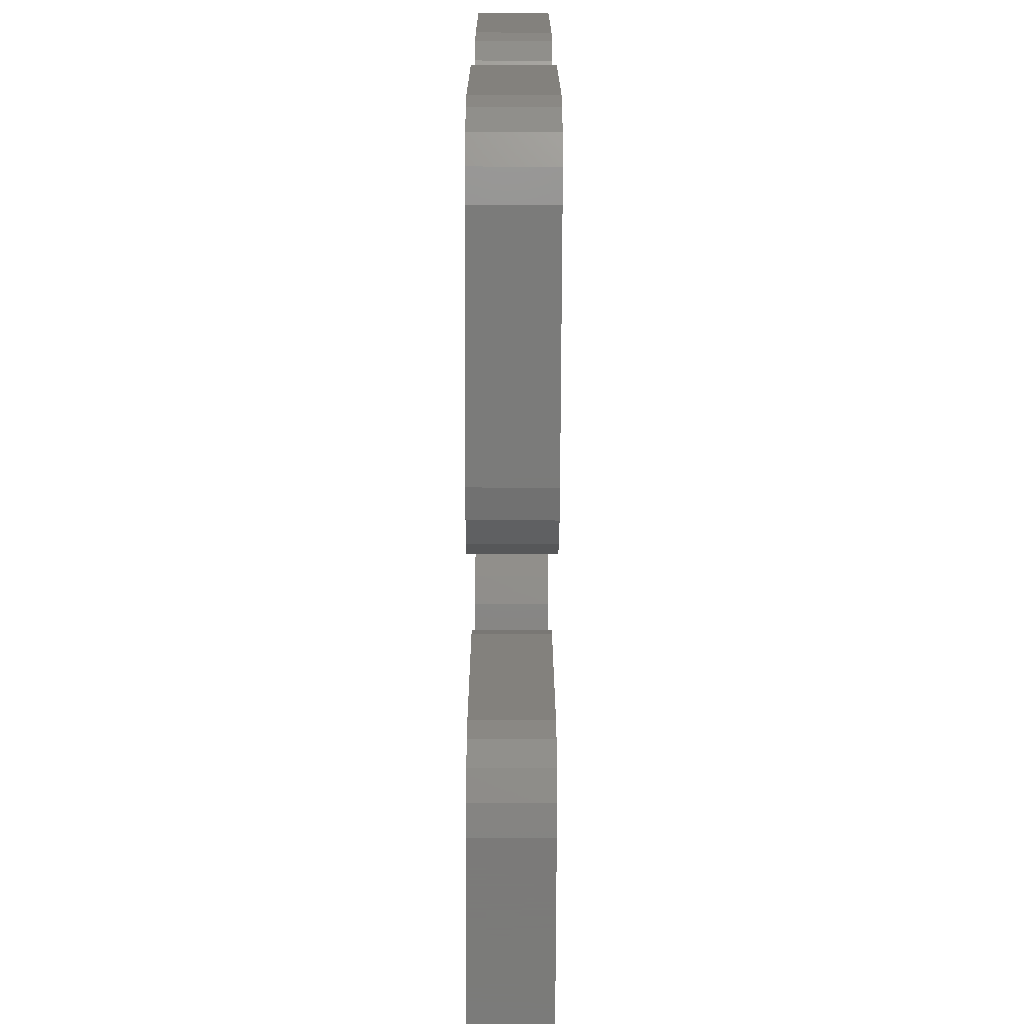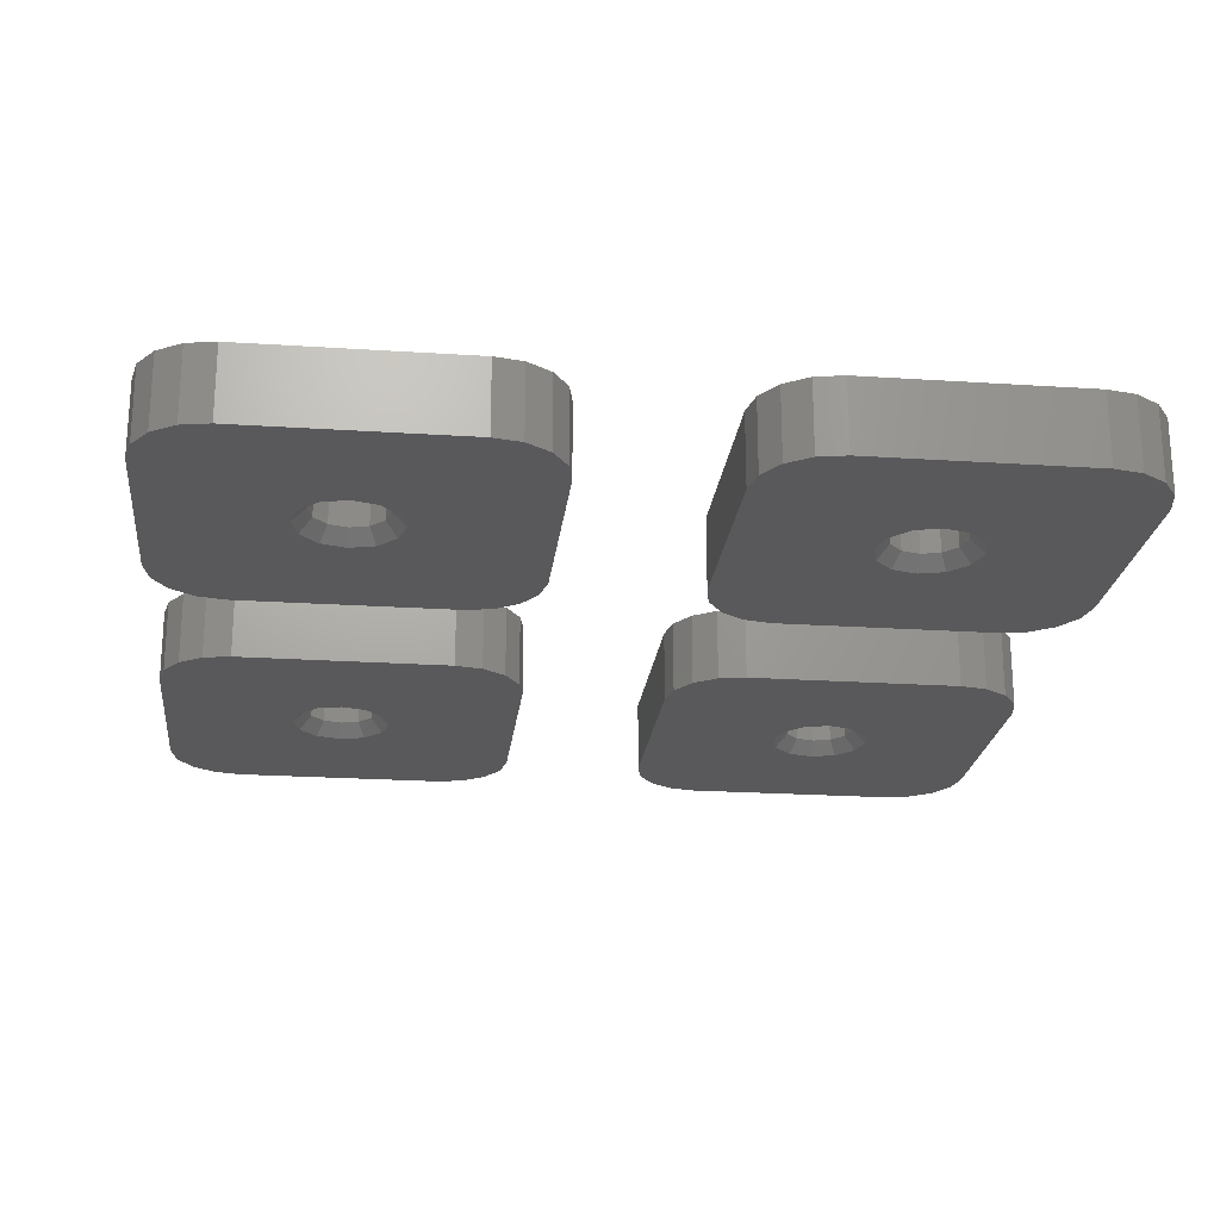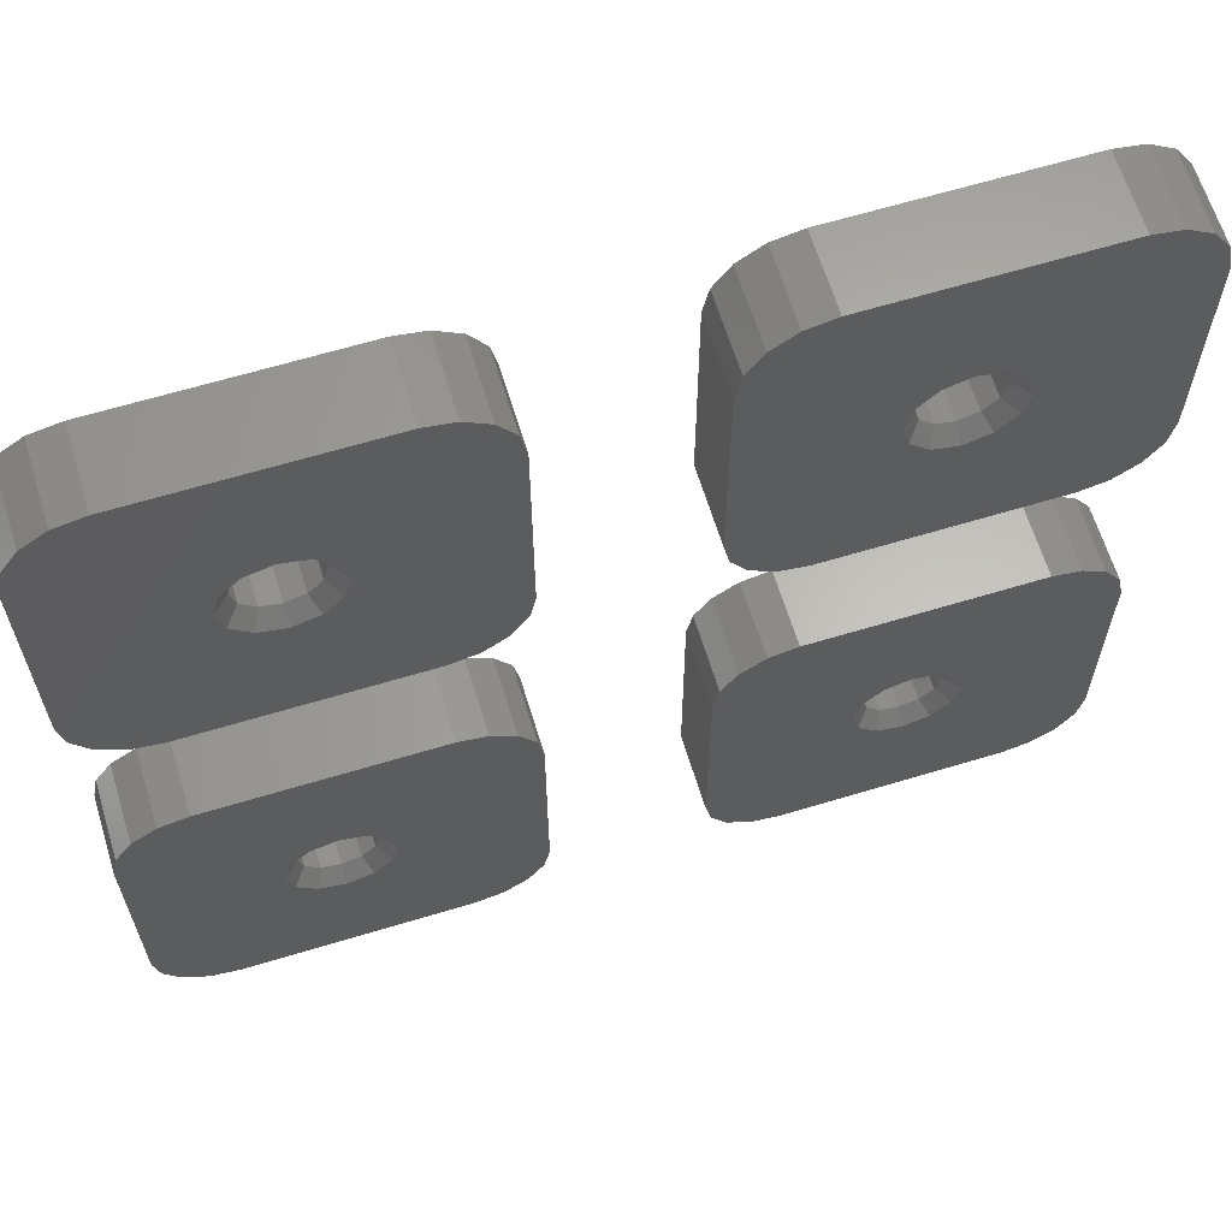
<metadata>
{"format":"stl","ext":"stl","renderer":"f3d","projection":"perspective","resolution":1024,"background":"white","views":[{"elev":-73.9,"azim":-90.2,"up":"+Y"},{"elev":-22.3,"azim":-6.5,"up":"+Z"},{"elev":64.0,"azim":-17.0,"up":"+Y"}]}
</metadata>
<code>
# stl→obj: 352 verts, 832 faces
v 6 12 0
v 6.457 9.704 0
v 6 12 6
v 6.457 9.704 6
v 6 30 0
v 6.457 32.3 0
v 7.757 34.24 0
v 9.704 35.54 0
v 12 36 0
v 18.94 24.57 0
v 30 36 0
v 21 25.12 0
v 32.3 35.54 0
v 23.06 24.57 0
v 34.24 34.24 0
v 24.57 23.06 0
v 35.54 32.3 0
v 36 30 0
v 23.06 17.43 0
v 36 12 0
v 35.54 9.704 0
v 34.24 7.757 0
v 32.3 6.457 0
v 30 6 0
v 12 6 0
v 9.704 6.457 0
v 7.757 7.757 0
v 17.43 18.94 0
v 16.88 21 0
v 18.94 17.43 0
v 25.12 21 0
v 24.57 18.94 0
v 21 16.88 0
v 17.43 23.06 0
v 6 30 6
v 9.704 6.457 6
v 7.757 7.757 6
v 12 6 6
v 30 6 6
v 17.43 18.94 6
v 17.43 23.06 6
v 18.94 24.57 6
v 23.06 17.43 6
v 21 16.88 6
v 32.3 6.457 6
v 24.57 23.06 6
v 25.12 21 6
v 36 12 6
v 35.54 32.3 6
v 36 30 6
v 34.24 34.24 6
v 32.3 35.54 6
v 30 36 6
v 12 36 6
v 9.704 35.54 6
v 7.757 34.24 6
v 6.457 32.3 6
v 18.94 17.43 6
v 34.24 7.757 6
v 24.57 18.94 6
v 35.54 9.704 6
v 21 25.12 6
v 23.06 24.57 6
v 16.88 21 6
v 18 21 1.125
v 18.4 19.5 1.125
v 18.4 22.5 1.125
v 19.5 23.6 1.125
v 21 24 1.125
v 22.5 23.6 1.125
v 23.6 22.5 1.125
v 24 21 1.125
v 23.6 19.5 1.125
v 22.5 18.4 1.125
v 21 18 1.125
v 19.5 18.4 1.125
v 19.5 18.4 4.875
v 18.4 19.5 4.875
v 18 21 4.875
v 21 18 4.875
v 22.5 18.4 4.875
v 23.6 19.5 4.875
v 24 21 4.875
v 23.6 22.5 4.875
v 22.5 23.6 4.875
v 21 24 4.875
v 19.5 23.6 4.875
v 18.4 22.5 4.875
v 6 -30 0
v 6.457 -32.3 0
v 6 -30 6
v 6.457 -32.3 6
v 6 -12 0
v 6.457 -9.704 0
v 7.757 -7.757 0
v 9.704 -6.457 0
v 12 -6 0
v 18.94 -17.43 0
v 30 -6 0
v 21 -16.88 0
v 32.3 -6.457 0
v 23.06 -17.43 0
v 34.24 -7.757 0
v 24.57 -18.94 0
v 35.54 -9.704 0
v 36 -12 0
v 23.06 -24.57 0
v 36 -30 0
v 35.54 -32.3 0
v 34.24 -34.24 0
v 32.3 -35.54 0
v 30 -36 0
v 12 -36 0
v 9.704 -35.54 0
v 7.757 -34.24 0
v 17.43 -23.06 0
v 16.88 -21 0
v 18.94 -24.57 0
v 25.12 -21 0
v 24.57 -23.06 0
v 21 -25.12 0
v 17.43 -18.94 0
v 6 -12 6
v 9.704 -35.54 6
v 7.757 -34.24 6
v 12 -36 6
v 30 -36 6
v 17.43 -23.06 6
v 17.43 -18.94 6
v 18.94 -17.43 6
v 23.06 -24.57 6
v 21 -25.12 6
v 32.3 -35.54 6
v 24.57 -18.94 6
v 25.12 -21 6
v 36 -30 6
v 35.54 -9.704 6
v 36 -12 6
v 34.24 -7.757 6
v 32.3 -6.457 6
v 30 -6 6
v 12 -6 6
v 9.704 -6.457 6
v 7.757 -7.757 6
v 6.457 -9.704 6
v 18.94 -24.57 6
v 34.24 -34.24 6
v 24.57 -23.06 6
v 35.54 -32.3 6
v 21 -16.88 6
v 23.06 -17.43 6
v 16.88 -21 6
v 18 -21 1.125
v 18.4 -22.5 1.125
v 18.4 -19.5 1.125
v 19.5 -18.4 1.125
v 21 -18 1.125
v 22.5 -18.4 1.125
v 23.6 -19.5 1.125
v 24 -21 1.125
v 23.6 -22.5 1.125
v 22.5 -23.6 1.125
v 21 -24 1.125
v 19.5 -23.6 1.125
v 19.5 -23.6 4.875
v 18.4 -22.5 4.875
v 18 -21 4.875
v 21 -24 4.875
v 22.5 -23.6 4.875
v 23.6 -22.5 4.875
v 24 -21 4.875
v 23.6 -19.5 4.875
v 22.5 -18.4 4.875
v 21 -18 4.875
v 19.5 -18.4 4.875
v 18.4 -19.5 4.875
v -36 12 0
v -35.54 9.704 0
v -36 12 6
v -35.54 9.704 6
v -36 30 0
v -35.54 32.3 0
v -34.24 34.24 0
v -32.3 35.54 0
v -30 36 0
v -23.06 24.57 0
v -12 36 0
v -21 25.12 0
v -9.704 35.54 0
v -18.94 24.57 0
v -7.757 34.24 0
v -17.43 23.06 0
v -6.457 32.3 0
v -6 30 0
v -18.94 17.43 0
v -6 12 0
v -6.457 9.704 0
v -7.757 7.757 0
v -9.704 6.457 0
v -12 6 0
v -30 6 0
v -32.3 6.457 0
v -34.24 7.757 0
v -24.57 18.94 0
v -25.12 21 0
v -23.06 17.43 0
v -16.88 21 0
v -17.43 18.94 0
v -21 16.88 0
v -24.57 23.06 0
v -36 30 6
v -32.3 6.457 6
v -34.24 7.757 6
v -30 6 6
v -12 6 6
v -24.57 18.94 6
v -24.57 23.06 6
v -23.06 24.57 6
v -18.94 17.43 6
v -21 16.88 6
v -9.704 6.457 6
v -17.43 23.06 6
v -16.88 21 6
v -6 12 6
v -6.457 32.3 6
v -6 30 6
v -7.757 34.24 6
v -9.704 35.54 6
v -12 36 6
v -30 36 6
v -32.3 35.54 6
v -34.24 34.24 6
v -35.54 32.3 6
v -23.06 17.43 6
v -7.757 7.757 6
v -17.43 18.94 6
v -6.457 9.704 6
v -21 25.12 6
v -18.94 24.57 6
v -25.12 21 6
v -24 21 1.125
v -23.6 19.5 1.125
v -23.6 22.5 1.125
v -22.5 23.6 1.125
v -21 24 1.125
v -19.5 23.6 1.125
v -18.4 22.5 1.125
v -18 21 1.125
v -18.4 19.5 1.125
v -19.5 18.4 1.125
v -21 18 1.125
v -22.5 18.4 1.125
v -22.5 18.4 4.875
v -23.6 19.5 4.875
v -24 21 4.875
v -21 18 4.875
v -19.5 18.4 4.875
v -18.4 19.5 4.875
v -18 21 4.875
v -18.4 22.5 4.875
v -19.5 23.6 4.875
v -21 24 4.875
v -22.5 23.6 4.875
v -23.6 22.5 4.875
v -36 -30 0
v -35.54 -32.3 0
v -36 -30 6
v -35.54 -32.3 6
v -36 -12 0
v -35.54 -9.704 0
v -34.24 -7.757 0
v -32.3 -6.457 0
v -30 -6 0
v -23.06 -17.43 0
v -12 -6 0
v -21 -16.88 0
v -9.704 -6.457 0
v -18.94 -17.43 0
v -7.757 -7.757 0
v -17.43 -18.94 0
v -6.457 -9.704 0
v -6 -12 0
v -18.94 -24.57 0
v -6 -30 0
v -6.457 -32.3 0
v -7.757 -34.24 0
v -9.704 -35.54 0
v -12 -36 0
v -30 -36 0
v -32.3 -35.54 0
v -34.24 -34.24 0
v -24.57 -23.06 0
v -25.12 -21 0
v -23.06 -24.57 0
v -16.88 -21 0
v -17.43 -23.06 0
v -21 -25.12 0
v -24.57 -18.94 0
v -36 -12 6
v -32.3 -35.54 6
v -34.24 -34.24 6
v -30 -36 6
v -12 -36 6
v -24.57 -23.06 6
v -24.57 -18.94 6
v -23.06 -17.43 6
v -18.94 -24.57 6
v -21 -25.12 6
v -9.704 -35.54 6
v -17.43 -18.94 6
v -16.88 -21 6
v -6 -30 6
v -6.457 -9.704 6
v -6 -12 6
v -7.757 -7.757 6
v -9.704 -6.457 6
v -12 -6 6
v -30 -6 6
v -32.3 -6.457 6
v -34.24 -7.757 6
v -35.54 -9.704 6
v -23.06 -24.57 6
v -7.757 -34.24 6
v -17.43 -23.06 6
v -6.457 -32.3 6
v -21 -16.88 6
v -18.94 -17.43 6
v -25.12 -21 6
v -24 -21 1.125
v -23.6 -22.5 1.125
v -23.6 -19.5 1.125
v -22.5 -18.4 1.125
v -21 -18 1.125
v -19.5 -18.4 1.125
v -18.4 -19.5 1.125
v -18 -21 1.125
v -18.4 -22.5 1.125
v -19.5 -23.6 1.125
v -21 -24 1.125
v -22.5 -23.6 1.125
v -22.5 -23.6 4.875
v -23.6 -22.5 4.875
v -24 -21 4.875
v -21 -24 4.875
v -19.5 -23.6 4.875
v -18.4 -22.5 4.875
v -18 -21 4.875
v -18.4 -19.5 4.875
v -19.5 -18.4 4.875
v -21 -18 4.875
v -22.5 -18.4 4.875
v -23.6 -19.5 4.875
f 1 2 3
f 3 2 4
f 1 5 2
f 2 5 6
f 2 6 7
f 2 7 8
f 2 8 9
f 10 9 11
f 12 11 13
f 14 13 15
f 16 17 18
f 19 18 20
f 2 20 21
f 2 21 22
f 2 22 23
f 2 23 24
f 2 24 25
f 2 25 26
f 2 26 27
f 28 2 29
f 30 2 28
f 31 18 32
f 2 30 20
f 16 18 31
f 30 33 20
f 32 18 19
f 33 19 20
f 14 17 16
f 14 15 17
f 10 11 12
f 34 9 10
f 2 9 34
f 12 13 14
f 29 2 34
f 1 3 5
f 5 3 35
f 35 3 4
f 36 35 37
f 37 35 4
f 38 35 36
f 39 35 38
f 40 35 39
f 41 42 35
f 43 44 45
f 46 47 48
f 49 35 50
f 51 35 49
f 52 35 51
f 53 35 52
f 54 35 53
f 55 35 54
f 56 35 55
f 57 35 56
f 58 40 39
f 44 58 45
f 43 45 59
f 60 43 61
f 60 61 48
f 50 35 42
f 47 60 48
f 50 42 62
f 50 63 48
f 50 62 63
f 63 46 48
f 61 43 59
f 45 58 39
f 40 64 35
f 64 41 35
f 2 27 4
f 4 27 37
f 37 27 26
f 36 37 26
f 36 26 25
f 38 36 25
f 38 25 24
f 39 38 24
f 39 24 23
f 45 39 23
f 45 23 22
f 59 45 22
f 59 22 21
f 61 59 21
f 61 21 20
f 48 61 20
f 48 20 18
f 50 48 18
f 18 17 49
f 50 18 49
f 17 15 51
f 49 17 51
f 13 52 15
f 15 52 51
f 11 53 13
f 13 53 52
f 9 54 11
f 11 54 53
f 8 55 9
f 9 55 54
f 7 56 8
f 8 56 55
f 6 57 7
f 7 57 56
f 5 35 6
f 6 35 57
f 65 66 28
f 29 65 28
f 34 67 65
f 29 34 65
f 68 68 10
f 10 68 67
f 67 67 10
f 10 67 34
f 12 69 68
f 10 12 68
f 12 14 70
f 69 12 70
f 16 71 14
f 14 71 71
f 14 71 70
f 70 70 14
f 31 72 16
f 16 72 71
f 31 32 72
f 72 32 73
f 73 73 32
f 73 32 74
f 32 19 74
f 19 74 74
f 74 19 75
f 75 19 33
f 75 33 76
f 76 33 30
f 30 76 76
f 66 76 30
f 66 30 66
f 30 28 66
f 58 77 77
f 78 58 77
f 78 78 58
f 78 40 58
f 40 78 79
f 64 40 79
f 80 77 44
f 44 77 58
f 81 80 43
f 43 80 44
f 43 60 82
f 81 43 82
f 82 43 82
f 81 43 81
f 47 83 60
f 60 83 82
f 47 46 83
f 83 46 84
f 85 84 46
f 46 84 84
f 85 46 63
f 85 63 85
f 85 63 62
f 86 85 62
f 87 86 62
f 42 87 62
f 42 88 87
f 88 88 42
f 87 42 87
f 42 41 88
f 79 88 41
f 64 79 41
f 79 65 67
f 67 79 67
f 67 88 79
f 67 88 88
f 66 65 79
f 78 66 78
f 78 66 79
f 66 66 78
f 88 67 68
f 87 88 68
f 87 68 68
f 69 87 68
f 69 87 87
f 69 86 87
f 86 69 70
f 70 86 70
f 70 85 86
f 70 85 85
f 85 70 71
f 84 85 71
f 71 71 84
f 84 71 72
f 84 72 83
f 84 72 84
f 73 82 73
f 73 82 82
f 73 82 83
f 73 83 72
f 75 80 74
f 74 80 81
f 74 81 81
f 74 81 74
f 74 81 73
f 73 81 82
f 76 77 76
f 76 77 77
f 76 77 80
f 76 80 75
f 66 78 76
f 76 78 77
f 89 90 91
f 91 90 92
f 89 93 90
f 90 93 94
f 90 94 95
f 90 95 96
f 90 96 97
f 98 97 99
f 100 99 101
f 102 101 103
f 104 105 106
f 107 106 108
f 90 108 109
f 90 109 110
f 90 110 111
f 90 111 112
f 90 112 113
f 90 113 114
f 90 114 115
f 116 90 117
f 118 90 116
f 119 106 120
f 90 118 108
f 104 106 119
f 118 121 108
f 120 106 107
f 121 107 108
f 102 105 104
f 102 103 105
f 98 99 100
f 122 97 98
f 90 97 122
f 100 101 102
f 117 90 122
f 89 91 93
f 93 91 123
f 123 91 92
f 124 123 125
f 125 123 92
f 126 123 124
f 127 123 126
f 128 123 127
f 129 130 123
f 131 132 133
f 134 135 136
f 137 123 138
f 139 123 137
f 140 123 139
f 141 123 140
f 142 123 141
f 143 123 142
f 144 123 143
f 145 123 144
f 146 128 127
f 132 146 133
f 131 133 147
f 148 131 149
f 148 149 136
f 138 123 130
f 135 148 136
f 138 130 150
f 138 151 136
f 138 150 151
f 151 134 136
f 149 131 147
f 133 146 127
f 128 152 123
f 152 129 123
f 90 115 92
f 92 115 125
f 125 115 114
f 124 125 114
f 124 114 113
f 126 124 113
f 126 113 112
f 127 126 112
f 127 112 111
f 133 127 111
f 133 111 110
f 147 133 110
f 147 110 109
f 149 147 109
f 149 109 108
f 136 149 108
f 136 108 106
f 138 136 106
f 106 105 137
f 138 106 137
f 105 103 139
f 137 105 139
f 101 140 103
f 103 140 139
f 99 141 101
f 101 141 140
f 97 142 99
f 99 142 141
f 96 143 97
f 97 143 142
f 95 144 96
f 96 144 143
f 94 145 95
f 95 145 144
f 93 123 94
f 94 123 145
f 153 154 116
f 117 153 116
f 122 155 153
f 117 122 153
f 156 156 98
f 98 156 155
f 155 155 98
f 98 155 122
f 100 157 156
f 98 100 156
f 100 102 158
f 157 100 158
f 104 159 102
f 102 159 159
f 102 159 158
f 158 158 102
f 119 160 104
f 104 160 159
f 119 120 160
f 160 120 161
f 161 161 120
f 161 120 162
f 120 107 162
f 107 162 162
f 162 107 163
f 163 107 121
f 163 121 164
f 164 121 118
f 118 164 164
f 154 164 118
f 154 118 154
f 118 116 154
f 146 165 165
f 166 146 165
f 166 166 146
f 166 128 146
f 128 166 167
f 152 128 167
f 168 165 132
f 132 165 146
f 169 168 131
f 131 168 132
f 131 148 170
f 169 131 170
f 170 131 170
f 169 131 169
f 135 171 148
f 148 171 170
f 135 134 171
f 171 134 172
f 173 172 134
f 134 172 172
f 173 134 151
f 173 151 173
f 173 151 150
f 174 173 150
f 175 174 150
f 130 175 150
f 130 176 175
f 176 176 130
f 175 130 175
f 130 129 176
f 167 176 129
f 152 167 129
f 167 153 155
f 155 167 155
f 155 176 167
f 155 176 176
f 154 153 167
f 166 154 166
f 166 154 167
f 154 154 166
f 176 155 156
f 175 176 156
f 175 156 156
f 157 175 156
f 157 175 175
f 157 174 175
f 174 157 158
f 158 174 158
f 158 173 174
f 158 173 173
f 173 158 159
f 172 173 159
f 159 159 172
f 172 159 160
f 172 160 171
f 172 160 172
f 161 170 161
f 161 170 170
f 161 170 171
f 161 171 160
f 163 168 162
f 162 168 169
f 162 169 169
f 162 169 162
f 162 169 161
f 161 169 170
f 164 165 164
f 164 165 165
f 164 165 168
f 164 168 163
f 154 166 164
f 164 166 165
f 177 178 179
f 179 178 180
f 177 181 178
f 178 181 182
f 178 182 183
f 178 183 184
f 178 184 185
f 186 185 187
f 188 187 189
f 190 189 191
f 192 193 194
f 195 194 196
f 178 196 197
f 178 197 198
f 178 198 199
f 178 199 200
f 178 200 201
f 178 201 202
f 178 202 203
f 204 178 205
f 206 178 204
f 207 194 208
f 178 206 196
f 192 194 207
f 206 209 196
f 208 194 195
f 209 195 196
f 190 193 192
f 190 191 193
f 186 187 188
f 210 185 186
f 178 185 210
f 188 189 190
f 205 178 210
f 177 179 181
f 181 179 211
f 211 179 180
f 212 211 213
f 213 211 180
f 214 211 212
f 215 211 214
f 216 211 215
f 217 218 211
f 219 220 221
f 222 223 224
f 225 211 226
f 227 211 225
f 228 211 227
f 229 211 228
f 230 211 229
f 231 211 230
f 232 211 231
f 233 211 232
f 234 216 215
f 220 234 221
f 219 221 235
f 236 219 237
f 236 237 224
f 226 211 218
f 223 236 224
f 226 218 238
f 226 239 224
f 226 238 239
f 239 222 224
f 237 219 235
f 221 234 215
f 216 240 211
f 240 217 211
f 178 203 180
f 180 203 213
f 213 203 202
f 212 213 202
f 212 202 201
f 214 212 201
f 214 201 200
f 215 214 200
f 215 200 199
f 221 215 199
f 221 199 198
f 235 221 198
f 235 198 197
f 237 235 197
f 237 197 196
f 224 237 196
f 224 196 194
f 226 224 194
f 194 193 225
f 226 194 225
f 193 191 227
f 225 193 227
f 189 228 191
f 191 228 227
f 187 229 189
f 189 229 228
f 185 230 187
f 187 230 229
f 184 231 185
f 185 231 230
f 183 232 184
f 184 232 231
f 182 233 183
f 183 233 232
f 181 211 182
f 182 211 233
f 241 242 204
f 205 241 204
f 210 243 241
f 205 210 241
f 244 244 186
f 186 244 243
f 243 243 186
f 186 243 210
f 188 245 244
f 186 188 244
f 188 190 246
f 245 188 246
f 192 247 190
f 190 247 247
f 190 247 246
f 246 246 190
f 207 248 192
f 192 248 247
f 207 208 248
f 248 208 249
f 249 249 208
f 249 208 250
f 208 195 250
f 195 250 250
f 250 195 251
f 251 195 209
f 251 209 252
f 252 209 206
f 206 252 252
f 242 252 206
f 242 206 242
f 206 204 242
f 234 253 253
f 254 234 253
f 254 254 234
f 254 216 234
f 216 254 255
f 240 216 255
f 256 253 220
f 220 253 234
f 257 256 219
f 219 256 220
f 219 236 258
f 257 219 258
f 258 219 258
f 257 219 257
f 223 259 236
f 236 259 258
f 223 222 259
f 259 222 260
f 261 260 222
f 222 260 260
f 261 222 239
f 261 239 261
f 261 239 238
f 262 261 238
f 263 262 238
f 218 263 238
f 218 264 263
f 264 264 218
f 263 218 263
f 218 217 264
f 255 264 217
f 240 255 217
f 255 241 243
f 243 255 243
f 243 264 255
f 243 264 264
f 242 241 255
f 254 242 254
f 254 242 255
f 242 242 254
f 264 243 244
f 263 264 244
f 263 244 244
f 245 263 244
f 245 263 263
f 245 262 263
f 262 245 246
f 246 262 246
f 246 261 262
f 246 261 261
f 261 246 247
f 260 261 247
f 247 247 260
f 260 247 248
f 260 248 259
f 260 248 260
f 249 258 249
f 249 258 258
f 249 258 259
f 249 259 248
f 251 256 250
f 250 256 257
f 250 257 257
f 250 257 250
f 250 257 249
f 249 257 258
f 252 253 252
f 252 253 253
f 252 253 256
f 252 256 251
f 242 254 252
f 252 254 253
f 265 266 267
f 267 266 268
f 265 269 266
f 266 269 270
f 266 270 271
f 266 271 272
f 266 272 273
f 274 273 275
f 276 275 277
f 278 277 279
f 280 281 282
f 283 282 284
f 266 284 285
f 266 285 286
f 266 286 287
f 266 287 288
f 266 288 289
f 266 289 290
f 266 290 291
f 292 266 293
f 294 266 292
f 295 282 296
f 266 294 284
f 280 282 295
f 294 297 284
f 296 282 283
f 297 283 284
f 278 281 280
f 278 279 281
f 274 275 276
f 298 273 274
f 266 273 298
f 276 277 278
f 293 266 298
f 265 267 269
f 269 267 299
f 299 267 268
f 300 299 301
f 301 299 268
f 302 299 300
f 303 299 302
f 304 299 303
f 305 306 299
f 307 308 309
f 310 311 312
f 313 299 314
f 315 299 313
f 316 299 315
f 317 299 316
f 318 299 317
f 319 299 318
f 320 299 319
f 321 299 320
f 322 304 303
f 308 322 309
f 307 309 323
f 324 307 325
f 324 325 312
f 314 299 306
f 311 324 312
f 314 306 326
f 314 327 312
f 314 326 327
f 327 310 312
f 325 307 323
f 309 322 303
f 304 328 299
f 328 305 299
f 266 291 268
f 268 291 301
f 301 291 290
f 300 301 290
f 300 290 289
f 302 300 289
f 302 289 288
f 303 302 288
f 303 288 287
f 309 303 287
f 309 287 286
f 323 309 286
f 323 286 285
f 325 323 285
f 325 285 284
f 312 325 284
f 312 284 282
f 314 312 282
f 282 281 313
f 314 282 313
f 281 279 315
f 313 281 315
f 277 316 279
f 279 316 315
f 275 317 277
f 277 317 316
f 273 318 275
f 275 318 317
f 272 319 273
f 273 319 318
f 271 320 272
f 272 320 319
f 270 321 271
f 271 321 320
f 269 299 270
f 270 299 321
f 329 330 292
f 293 329 292
f 298 331 329
f 293 298 329
f 332 332 274
f 274 332 331
f 331 331 274
f 274 331 298
f 276 333 332
f 274 276 332
f 276 278 334
f 333 276 334
f 280 335 278
f 278 335 335
f 278 335 334
f 334 334 278
f 295 336 280
f 280 336 335
f 295 296 336
f 336 296 337
f 337 337 296
f 337 296 338
f 296 283 338
f 283 338 338
f 338 283 339
f 339 283 297
f 339 297 340
f 340 297 294
f 294 340 340
f 330 340 294
f 330 294 330
f 294 292 330
f 322 341 341
f 342 322 341
f 342 342 322
f 342 304 322
f 304 342 343
f 328 304 343
f 344 341 308
f 308 341 322
f 345 344 307
f 307 344 308
f 307 324 346
f 345 307 346
f 346 307 346
f 345 307 345
f 311 347 324
f 324 347 346
f 311 310 347
f 347 310 348
f 349 348 310
f 310 348 348
f 349 310 327
f 349 327 349
f 349 327 326
f 350 349 326
f 351 350 326
f 306 351 326
f 306 352 351
f 352 352 306
f 351 306 351
f 306 305 352
f 343 352 305
f 328 343 305
f 343 329 331
f 331 343 331
f 331 352 343
f 331 352 352
f 330 329 343
f 342 330 342
f 342 330 343
f 330 330 342
f 352 331 332
f 351 352 332
f 351 332 332
f 333 351 332
f 333 351 351
f 333 350 351
f 350 333 334
f 334 350 334
f 334 349 350
f 334 349 349
f 349 334 335
f 348 349 335
f 335 335 348
f 348 335 336
f 348 336 347
f 348 336 348
f 337 346 337
f 337 346 346
f 337 346 347
f 337 347 336
f 339 344 338
f 338 344 345
f 338 345 345
f 338 345 338
f 338 345 337
f 337 345 346
f 340 341 340
f 340 341 341
f 340 341 344
f 340 344 339
f 330 342 340
f 340 342 341

</code>
